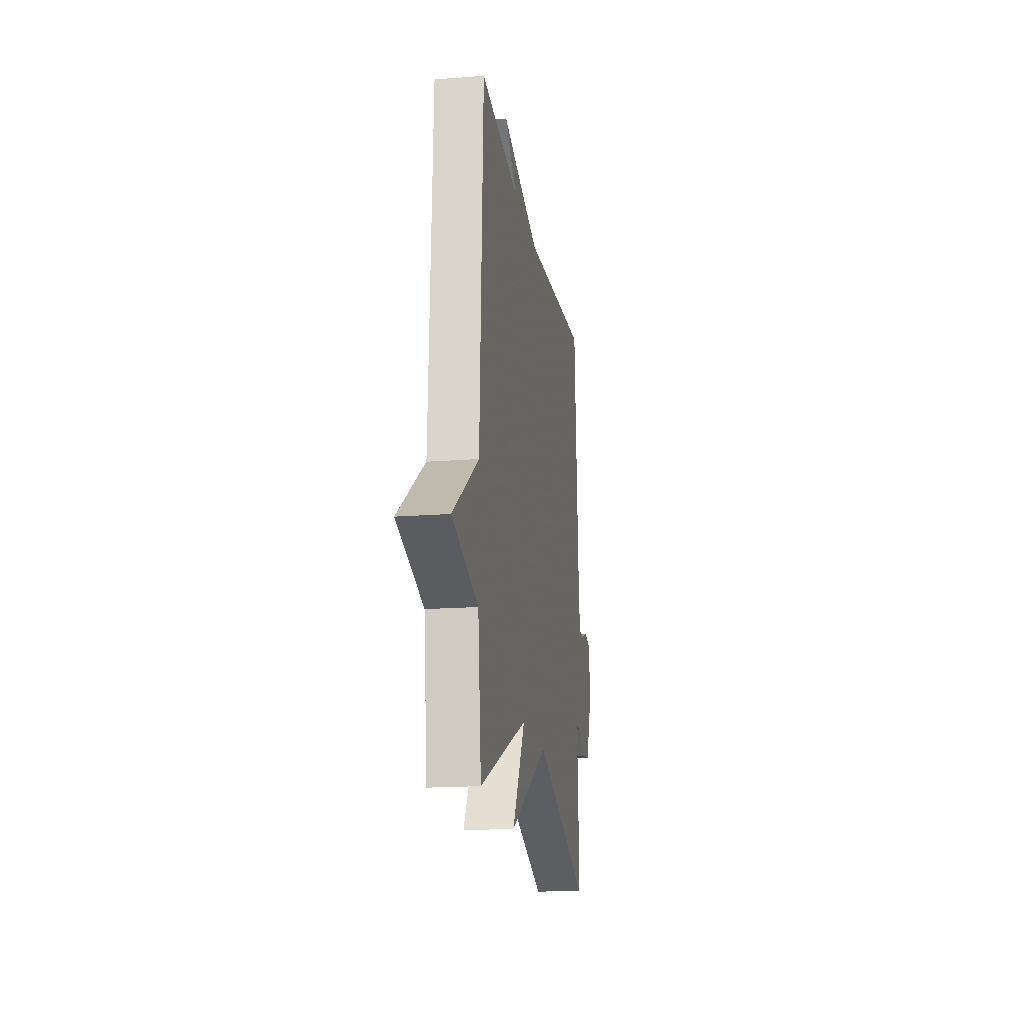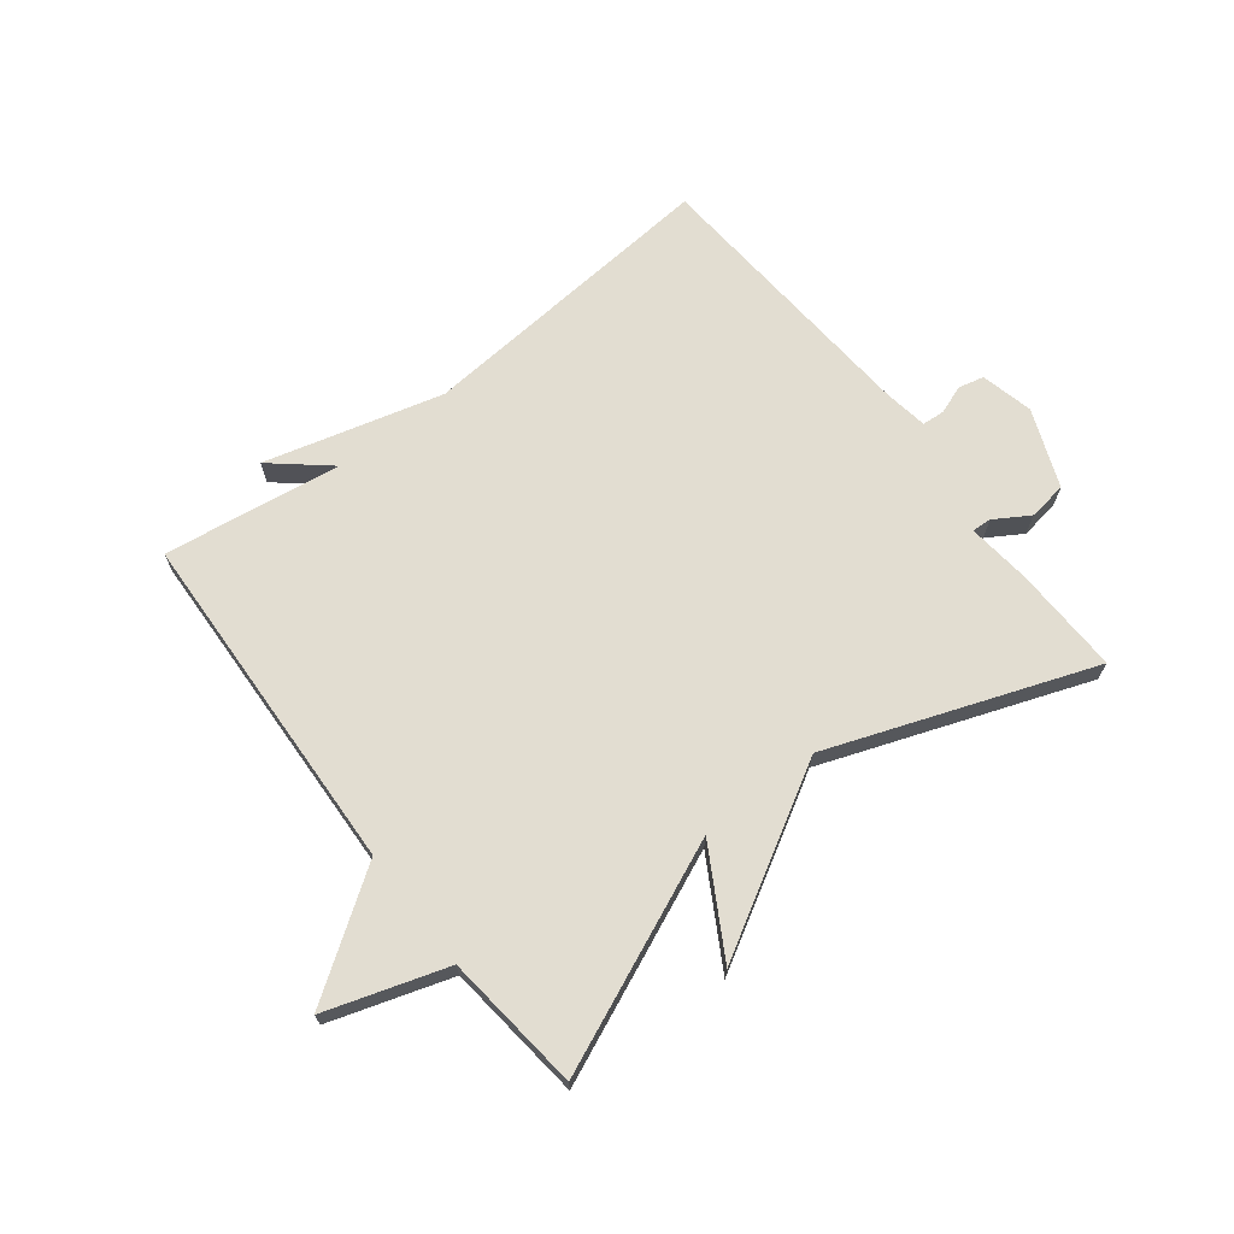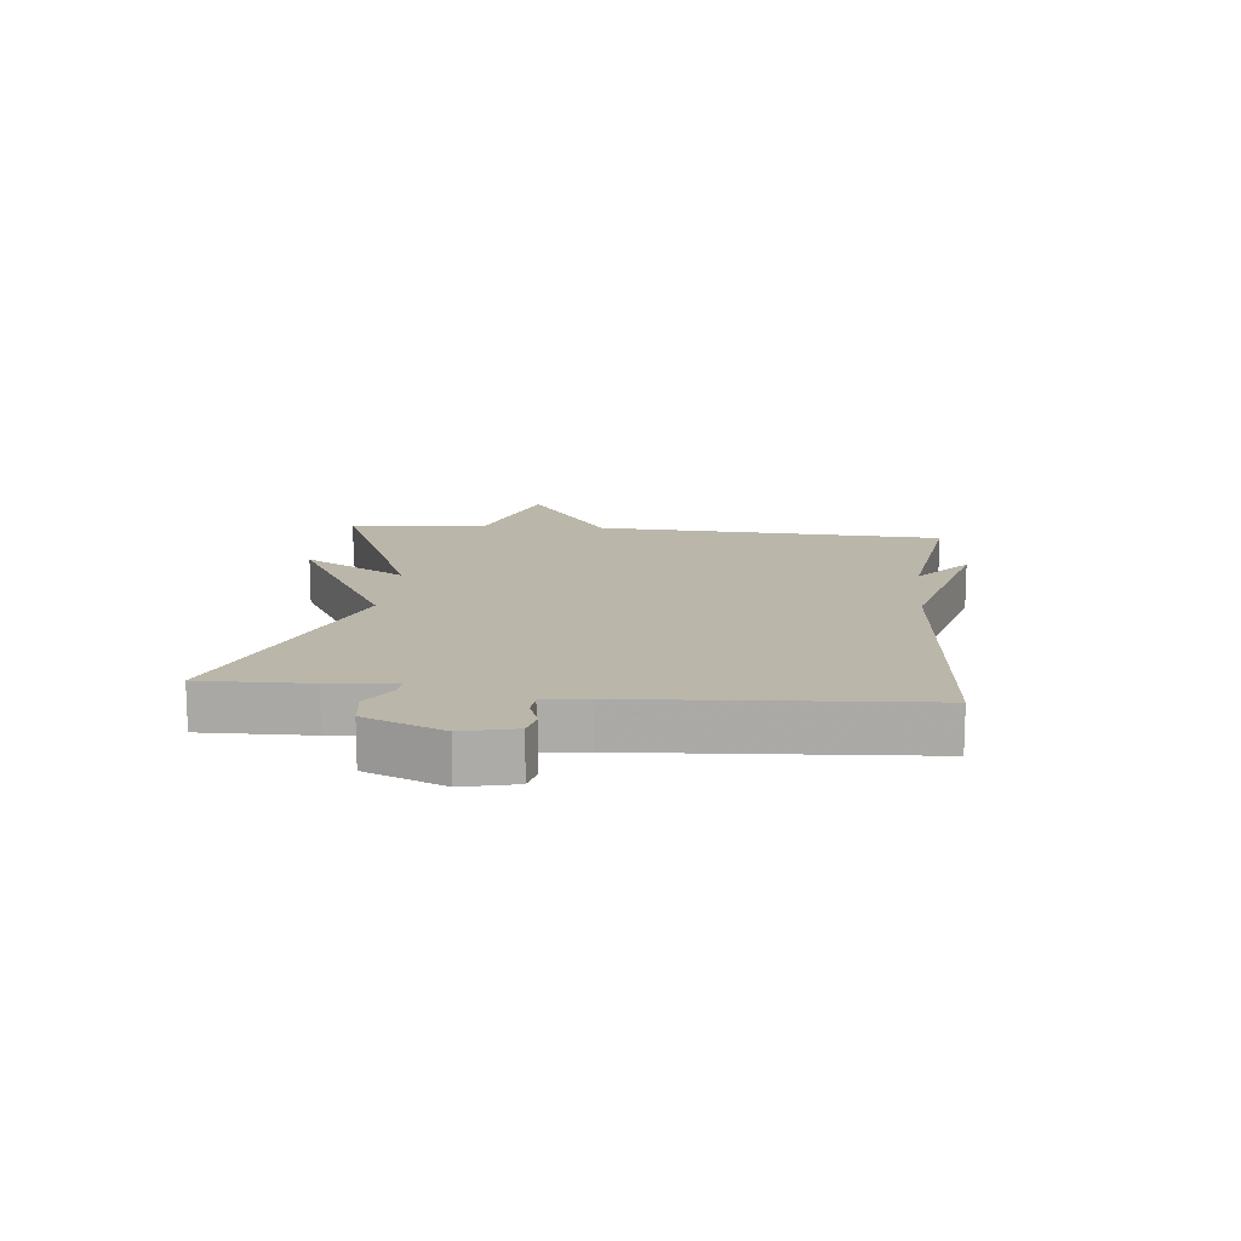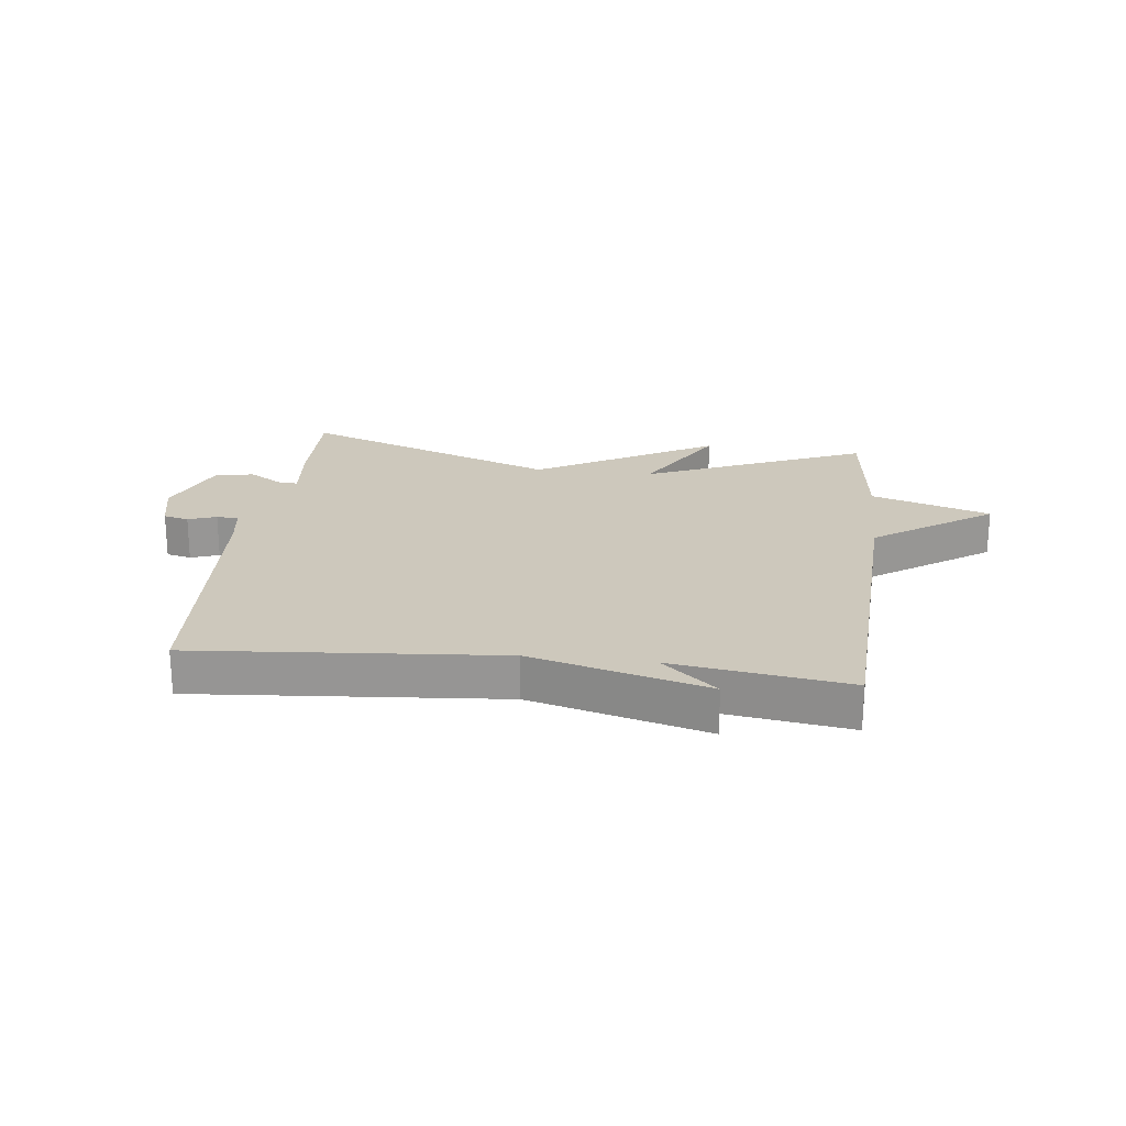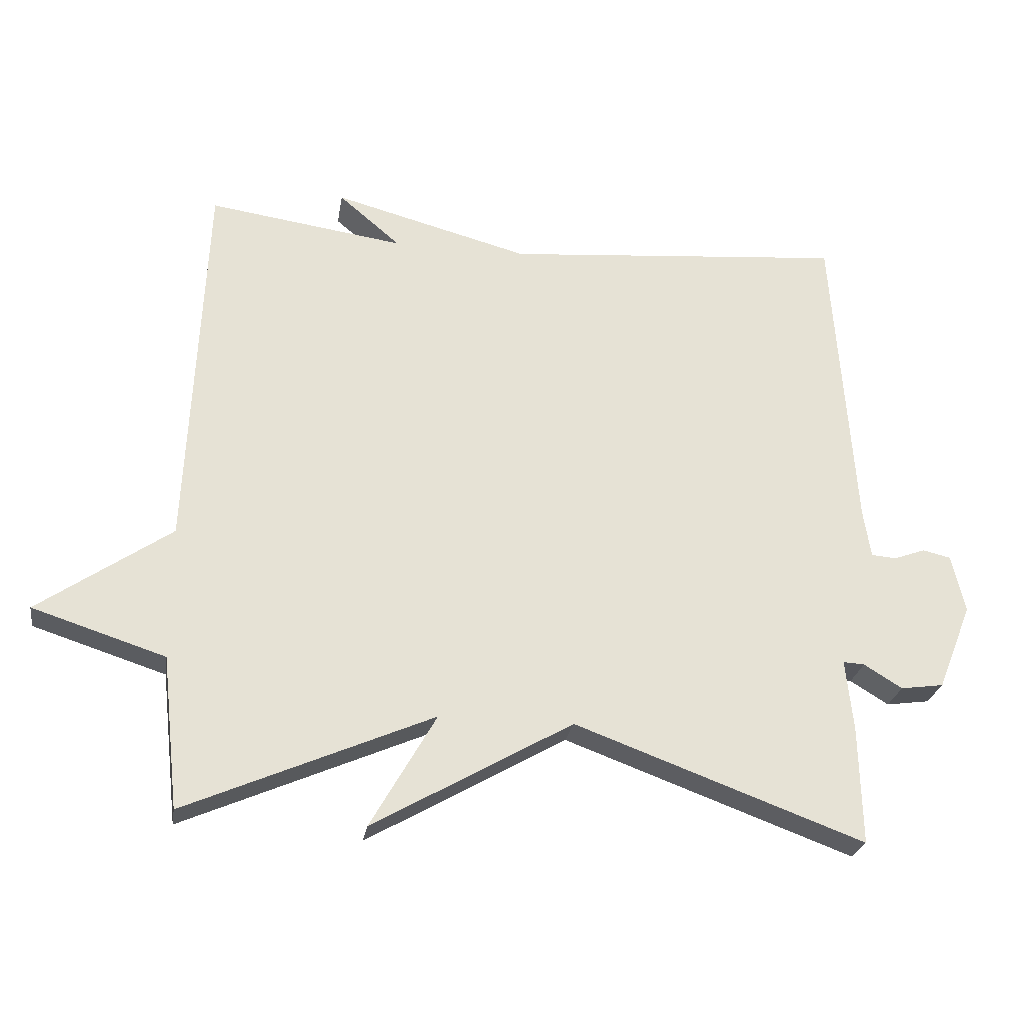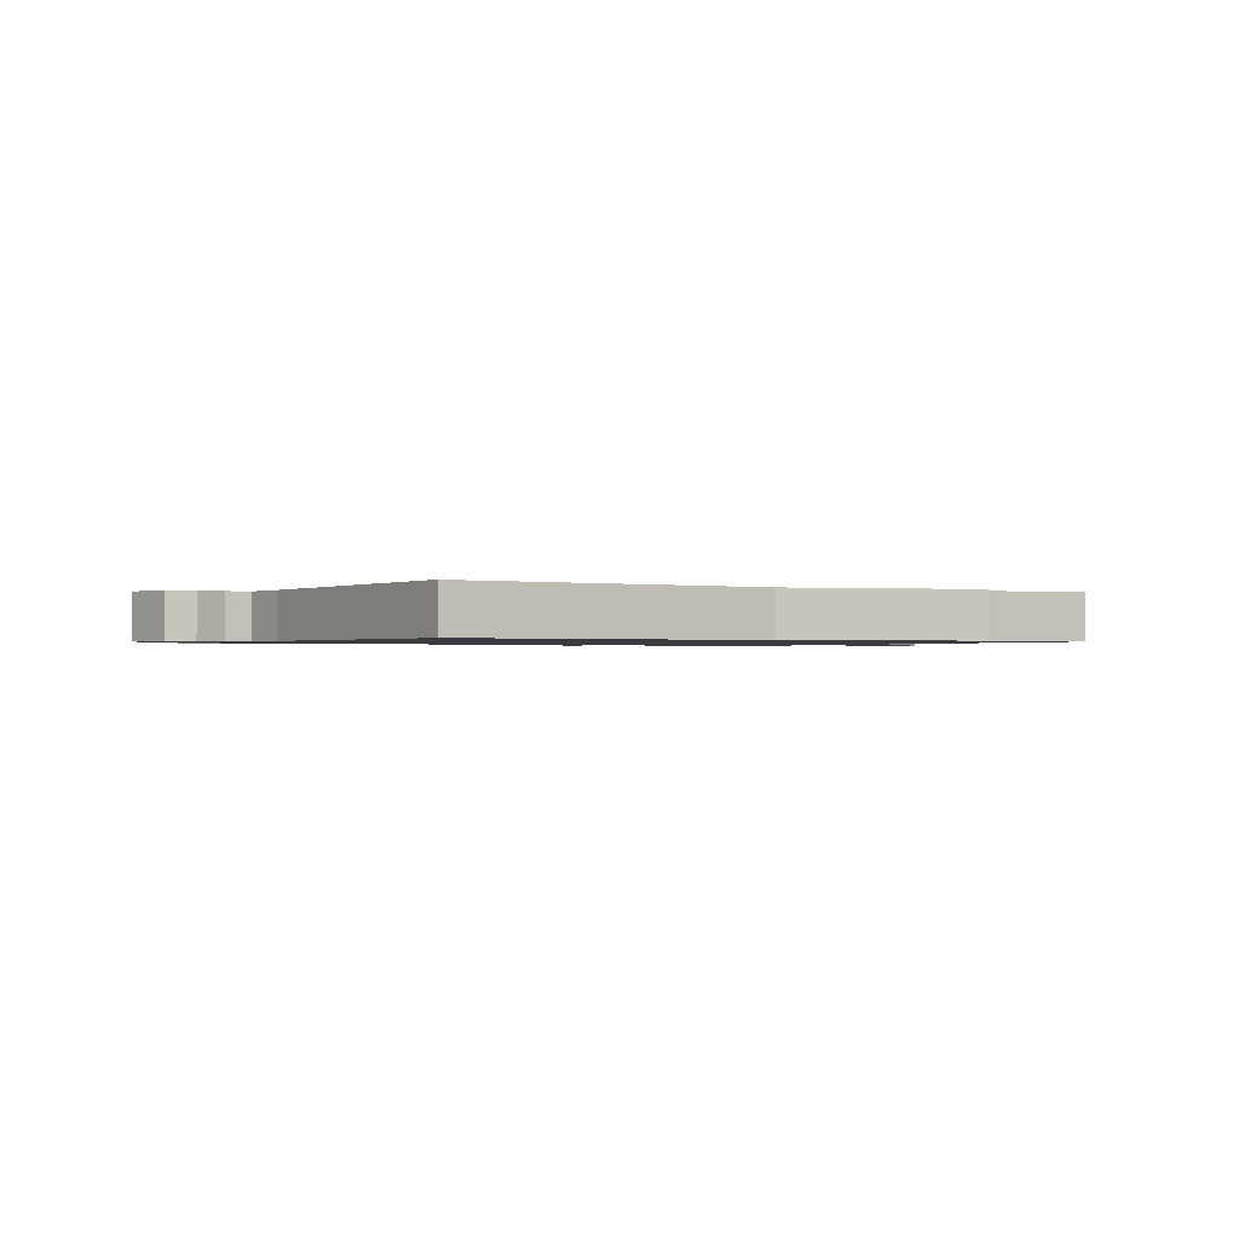
<metadata>
{"format":"obj","ext":"obj","renderer":"f3d","projection":"perspective","resolution":1024,"background":"white","views":[{"elev":-17.3,"azim":98.8,"up":"+Z"},{"elev":68.5,"azim":142.1,"up":"+Y"},{"elev":14.0,"azim":-84.1,"up":"+Y"},{"elev":22.1,"azim":6.8,"up":"+Y"},{"elev":-25.6,"azim":171.0,"up":"+Z"},{"elev":-1.1,"azim":-28.8,"up":"+Y"}]}
</metadata>
<code>
v -0.5 0.07 0.5
v 0.008 0.07 0.458
v 0.3 0.07 0.536
v 0.208 0.07 0.458
v 0.5 0.07 0.5
v 0.525 0.07 -0.073
v 0.723 0.07 -0.209
v 0.525 0.07 -0.273
v 0.5 0.07 -0.5
v 0.131 0.07 -0.341
v 0.229 0.07 -0.511
v -0.069 0.07 -0.341
v -0.5 0.07 -0.5
v -0.496 0.07 -0.324
v -0.485 0.07 -0.218
v -0.517 0.07 -0.22
v -0.574 0.07 -0.255
v -0.638 0.07 -0.246
v -0.689 0.07 -0.118
v -0.669 0.07 -0.032
v -0.627 0.07 -0.022
v -0.58 0.07 -0.039
v -0.543 0.07 -0.036
v -0.532 0.07 0.036
v -0.5 0 0.5
v 0.008 0 0.458
v 0.3 0 0.536
v 0.208 0 0.458
v 0.5 0 0.5
v 0.525 0 -0.073
v 0.723 0 -0.209
v 0.525 0 -0.273
v 0.5 0 -0.5
v 0.131 0 -0.341
v 0.229 0 -0.511
v -0.069 0 -0.341
v -0.5 0 -0.5
v -0.496 0 -0.324
v -0.485 0 -0.218
v -0.517 0 -0.22
v -0.574 0 -0.255
v -0.638 0 -0.246
v -0.689 0 -0.118
v -0.669 0 -0.032
v -0.627 0 -0.022
v -0.58 0 -0.039
v -0.543 0 -0.036
v -0.532 0 0.036
f 20 21 22
f 19 20 22
f 18 19 22
f 17 18 22
f 16 17 22
f 15 16 22 23
f 12 13 14 15
f 12 15 23 24
f 12 24 1
f 11 12 1
f 10 11 1
f 6 7 8
f 8 9 10
f 6 8 10
f 5 6 10
f 4 5 10
f 2 3 4
f 10 1 2
f 2 4 10
f 46 45 44
f 46 44 43
f 46 43 42
f 46 42 41
f 46 41 40
f 47 46 40 39
f 39 38 37 36
f 48 47 39 36
f 25 48 36
f 25 36 35
f 25 35 34
f 32 31 30
f 34 33 32
f 34 32 30
f 34 30 29
f 34 29 28
f 28 27 26
f 26 25 34
f 34 28 26
f 1 25 26 2
f 2 26 27 3
f 3 27 28 4
f 4 28 29 5
f 5 29 30 6
f 6 30 31 7
f 7 31 32 8
f 8 32 33 9
f 9 33 34 10
f 10 34 35 11
f 11 35 36 12
f 12 36 37 13
f 13 37 38 14
f 14 38 39 15
f 15 39 40 16
f 16 40 41 17
f 17 41 42 18
f 18 42 43 19
f 19 43 44 20
f 20 44 45 21
f 21 45 46 22
f 22 46 47 23
f 23 47 48 24
f 24 48 25 1

</code>
